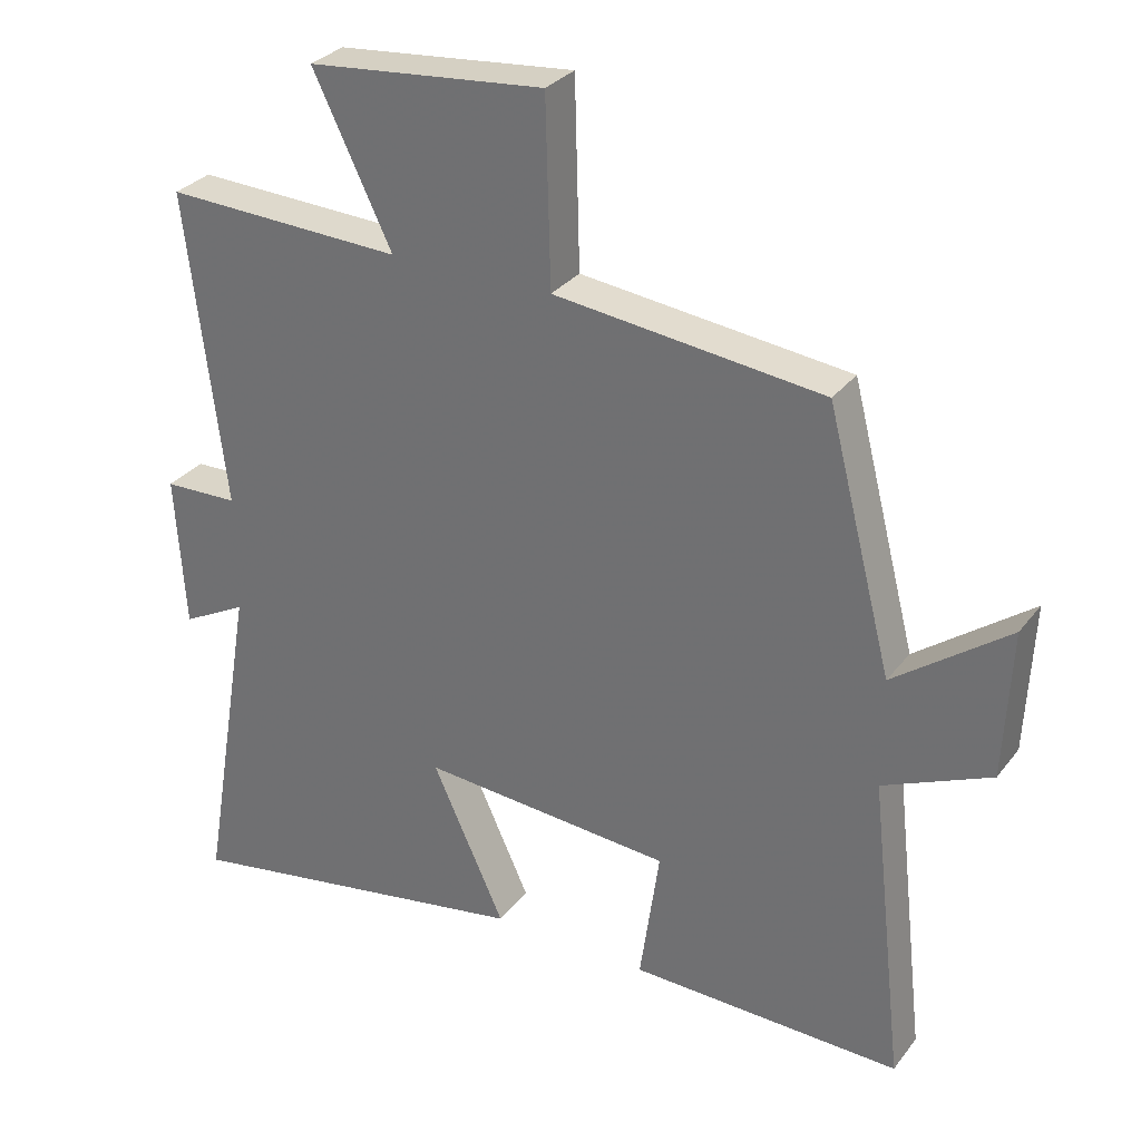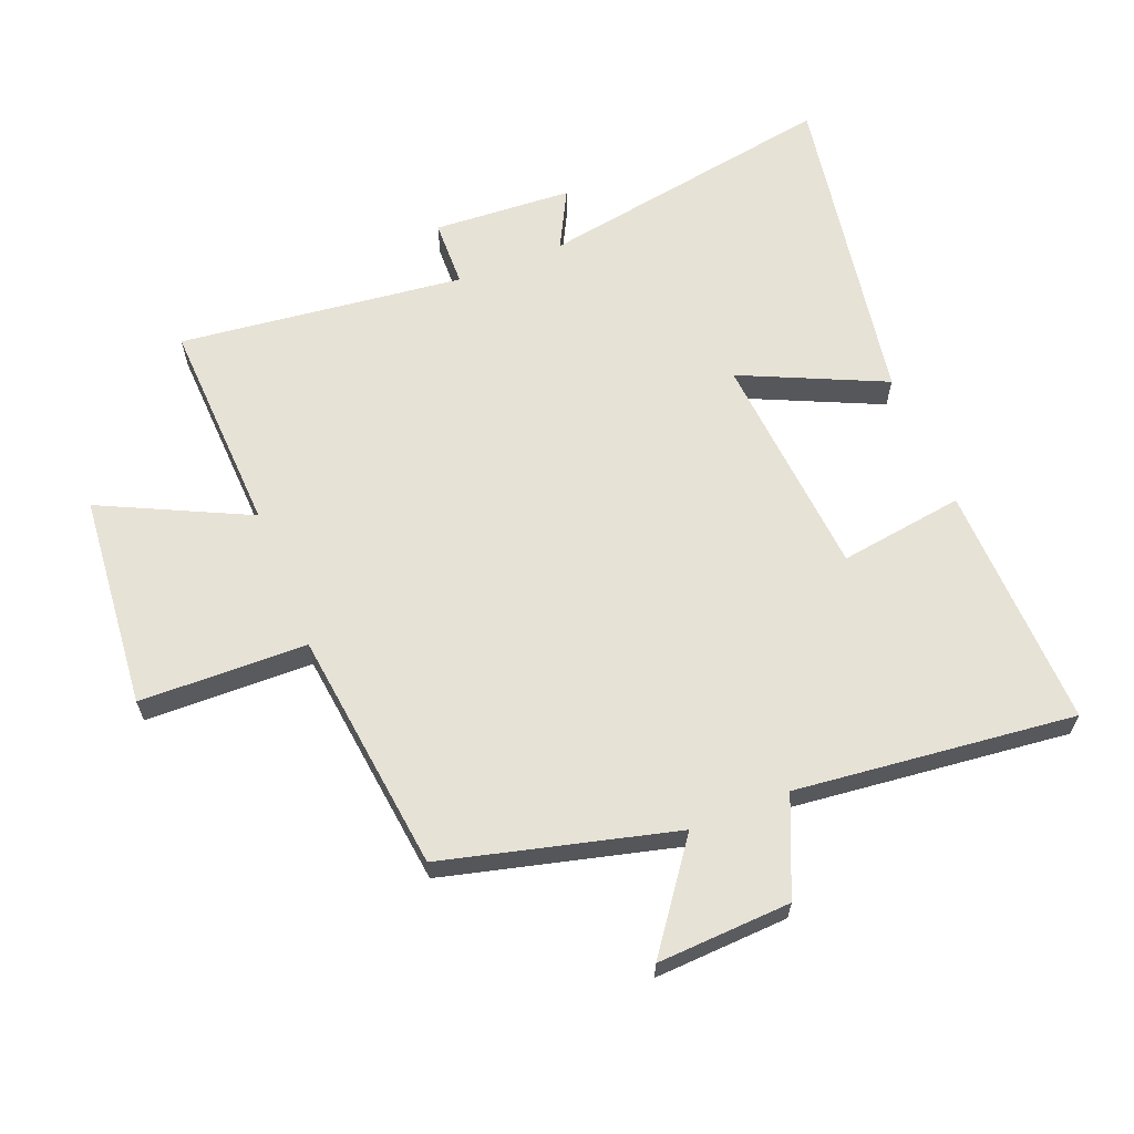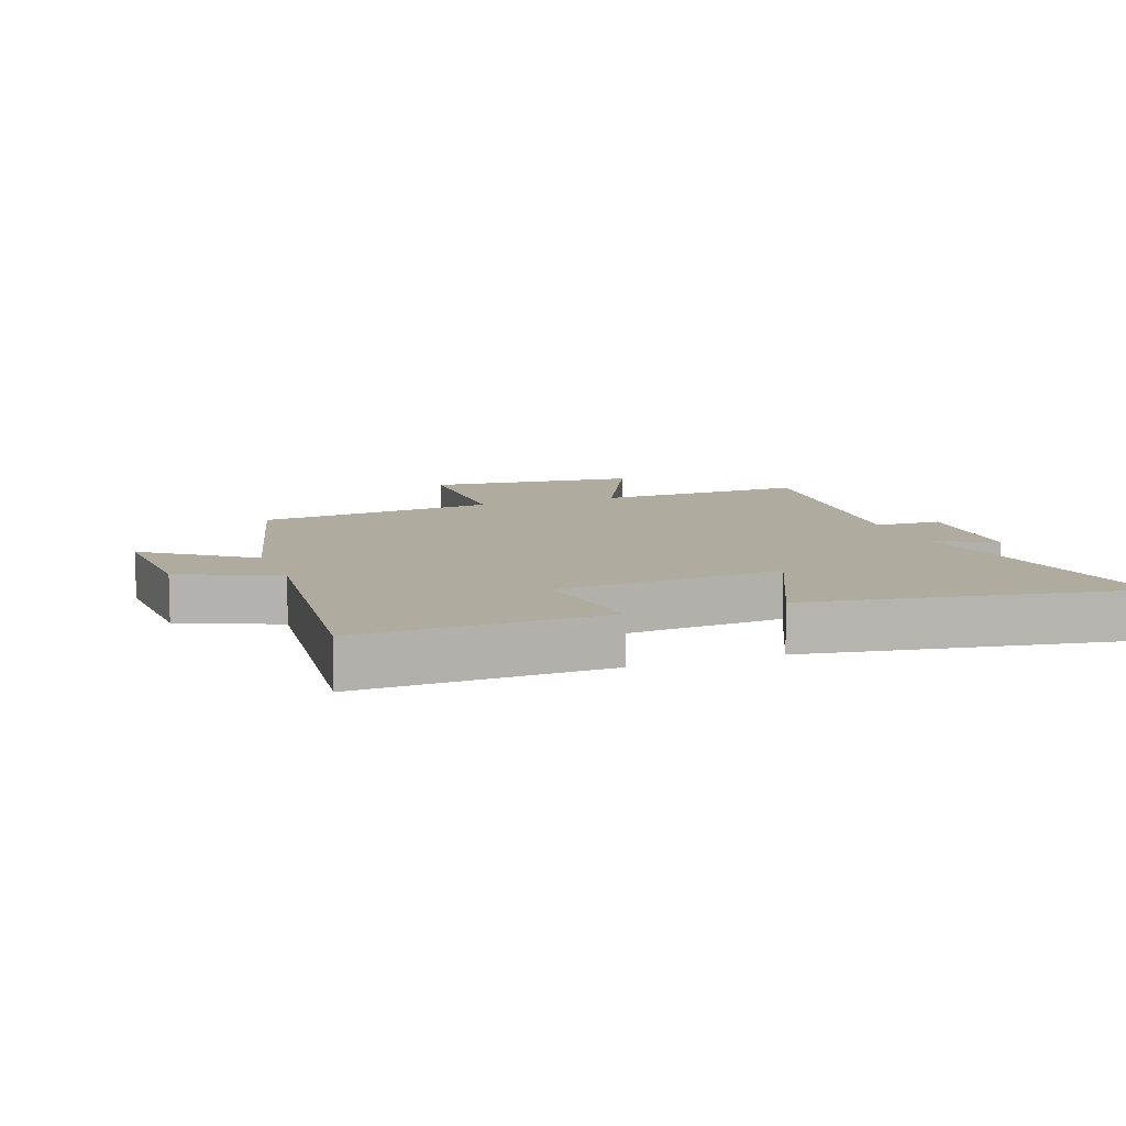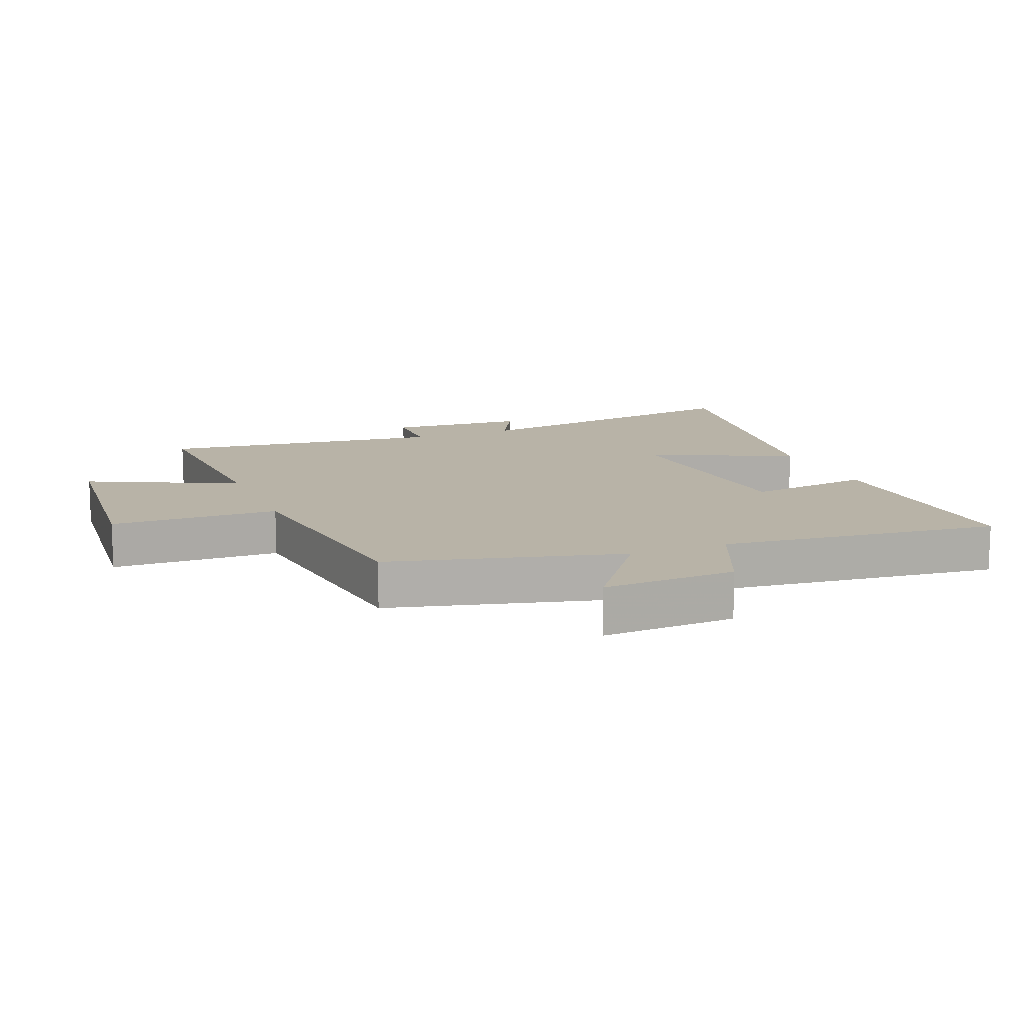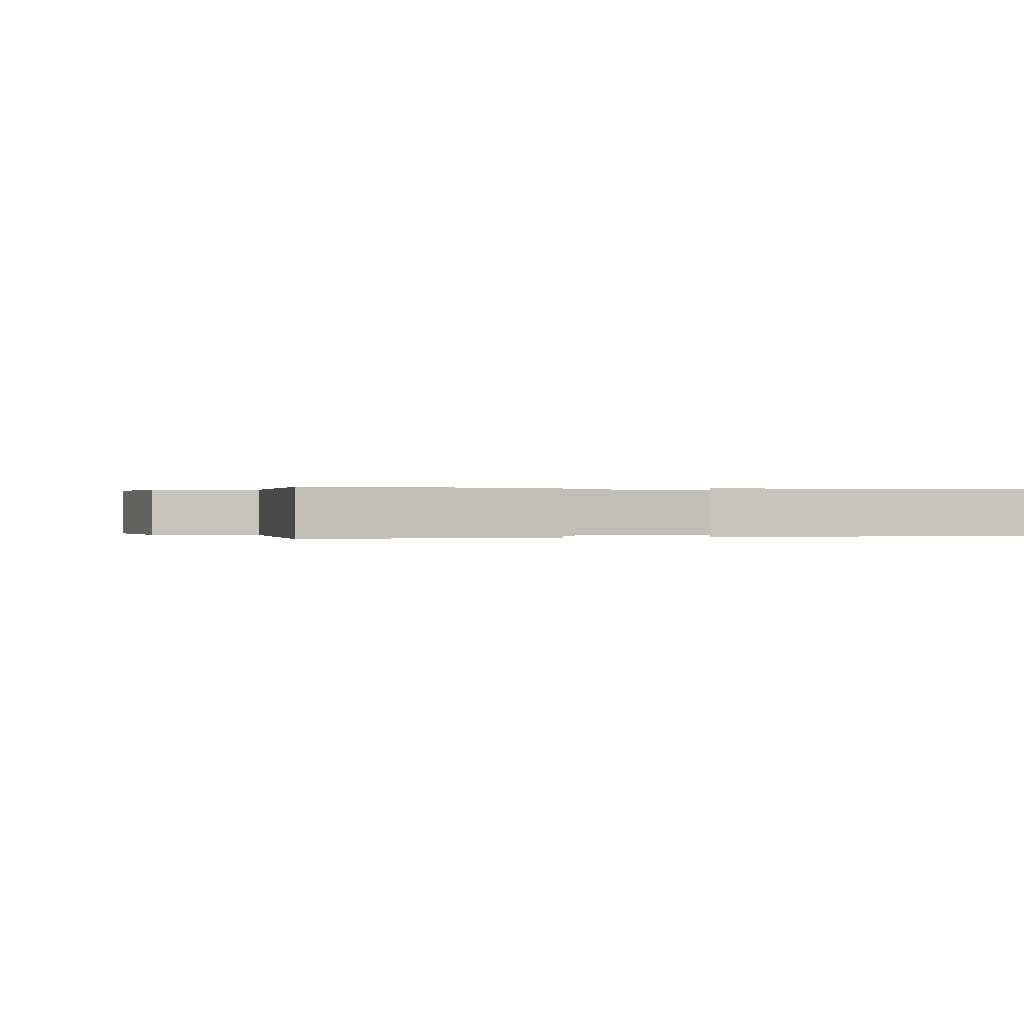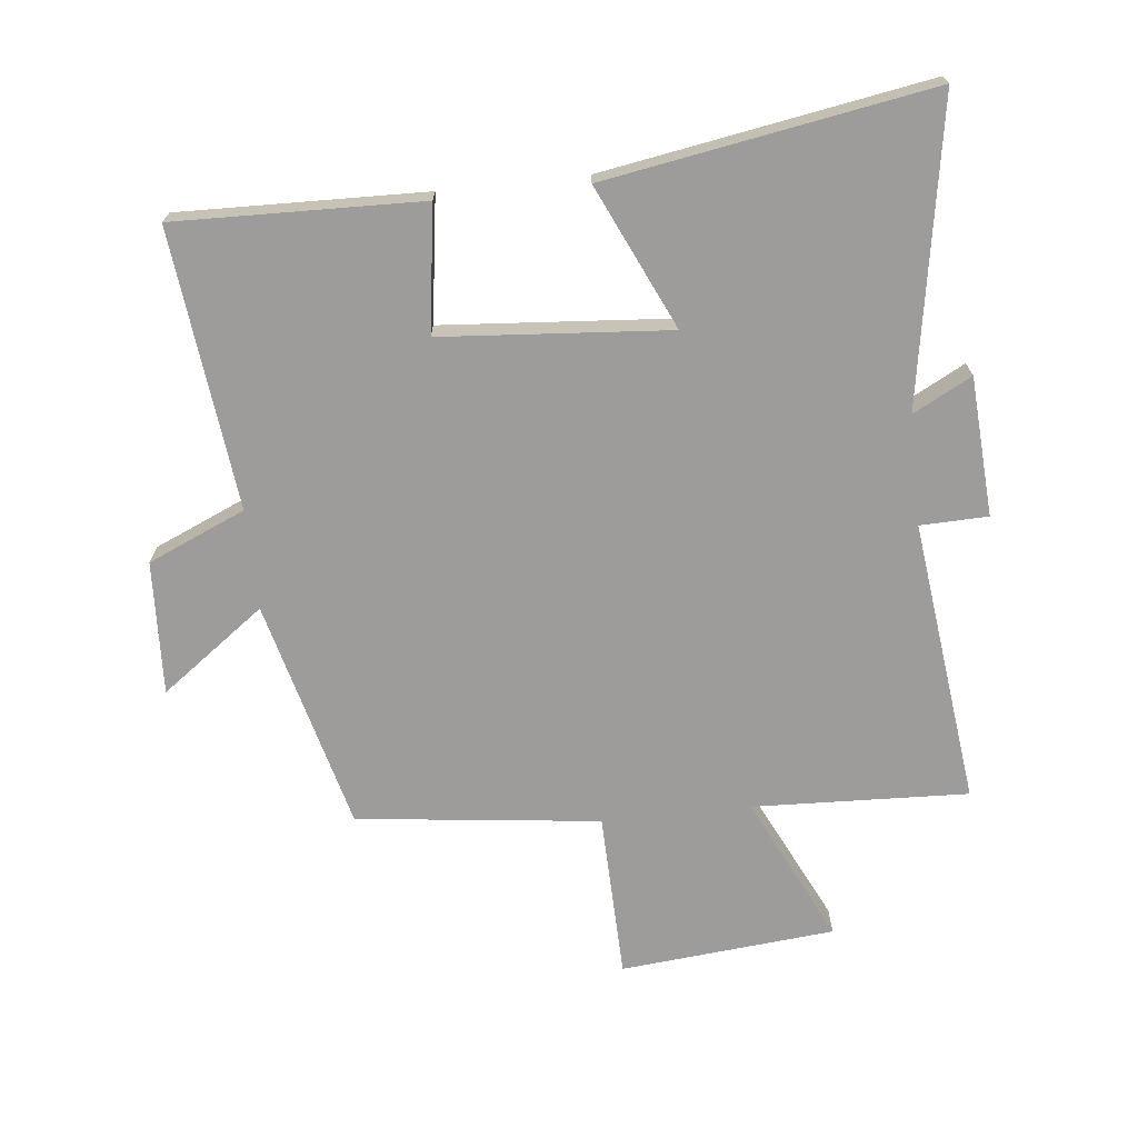
<metadata>
{"format":"obj","ext":"obj","renderer":"f3d","projection":"perspective","resolution":1024,"background":"white","views":[{"elev":30.4,"azim":30.4,"up":"+Z"},{"elev":63.4,"azim":68.1,"up":"+Y"},{"elev":9.6,"azim":159.7,"up":"+Y"},{"elev":12.7,"azim":67.8,"up":"+Y"},{"elev":0.1,"azim":160.5,"up":"+Y"},{"elev":-70.0,"azim":-173.9,"up":"+Y"}]}
</metadata>
<code>
v 0.55 0.07 -0.51
v 0.161 0.07 -0.5
v 0.189 0.07 -0.302
v -0.171 0.07 -0.274
v -0.067 0.07 -0.5
v -0.58 0.07 -0.587
v -0.5 0.07 -0.111
v -0.593 0.07 -0.16
v -0.607 0.07 0.06
v -0.5 0.07 0.063
v -0.555 0.07 0.514
v -0.213 0.07 0.5
v -0.326 0.07 0.733
v 0.014 0.07 0.765
v 0.021 0.07 0.5
v 0.406 0.07 0.455
v 0.5 0.07 0.09
v 0.664 0.07 0.211
v 0.654 0.07 -0.001
v 0.5 0.07 -0.068
v 0.55 0 -0.51
v 0.161 0 -0.5
v 0.189 0 -0.302
v -0.171 0 -0.274
v -0.067 0 -0.5
v -0.58 0 -0.587
v -0.5 0 -0.111
v -0.593 0 -0.16
v -0.607 0 0.06
v -0.5 0 0.063
v -0.555 0 0.514
v -0.213 0 0.5
v -0.326 0 0.733
v 0.014 0 0.765
v 0.021 0 0.5
v 0.406 0 0.455
v 0.5 0 0.09
v 0.664 0 0.211
v 0.654 0 -0.001
v 0.5 0 -0.068
f 17 18 19 20
f 15 16 17 20
f 15 20 1
f 12 13 14 15
f 12 15 1
f 10 11 12
f 7 8 9 10
f 7 10 12
f 4 5 6 7
f 3 4 7 12
f 1 2 3
f 1 3 12
f 40 39 38 37
f 40 37 36 35
f 21 40 35
f 35 34 33 32
f 21 35 32
f 32 31 30
f 30 29 28 27
f 32 30 27
f 27 26 25 24
f 32 27 24 23
f 23 22 21
f 32 23 21
f 1 21 22 2
f 2 22 23 3
f 3 23 24 4
f 4 24 25 5
f 5 25 26 6
f 6 26 27 7
f 7 27 28 8
f 8 28 29 9
f 9 29 30 10
f 10 30 31 11
f 11 31 32 12
f 12 32 33 13
f 13 33 34 14
f 14 34 35 15
f 15 35 36 16
f 16 36 37 17
f 17 37 38 18
f 18 38 39 19
f 19 39 40 20
f 20 40 21 1

</code>
